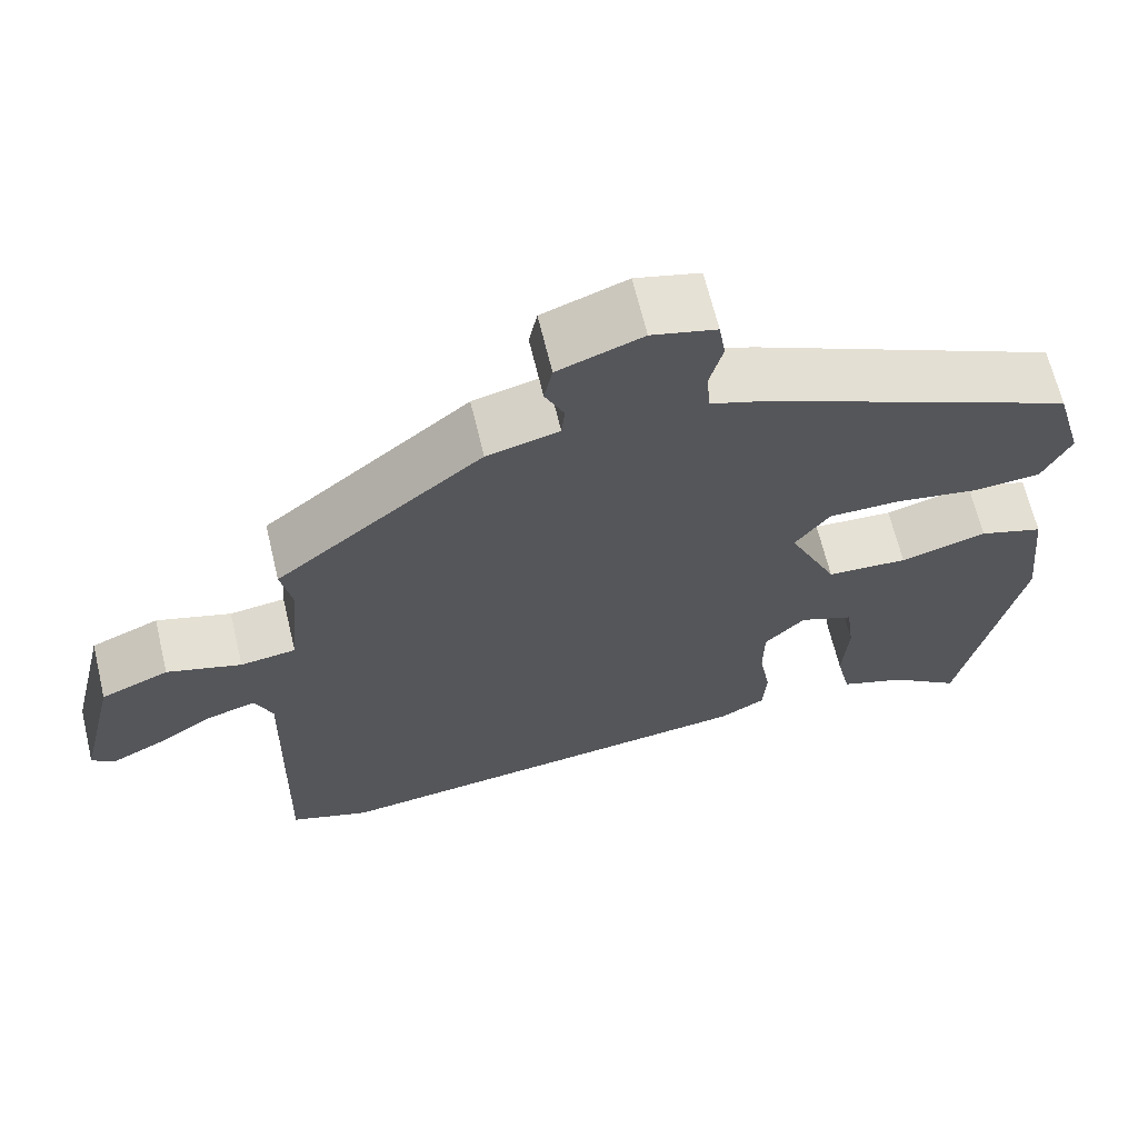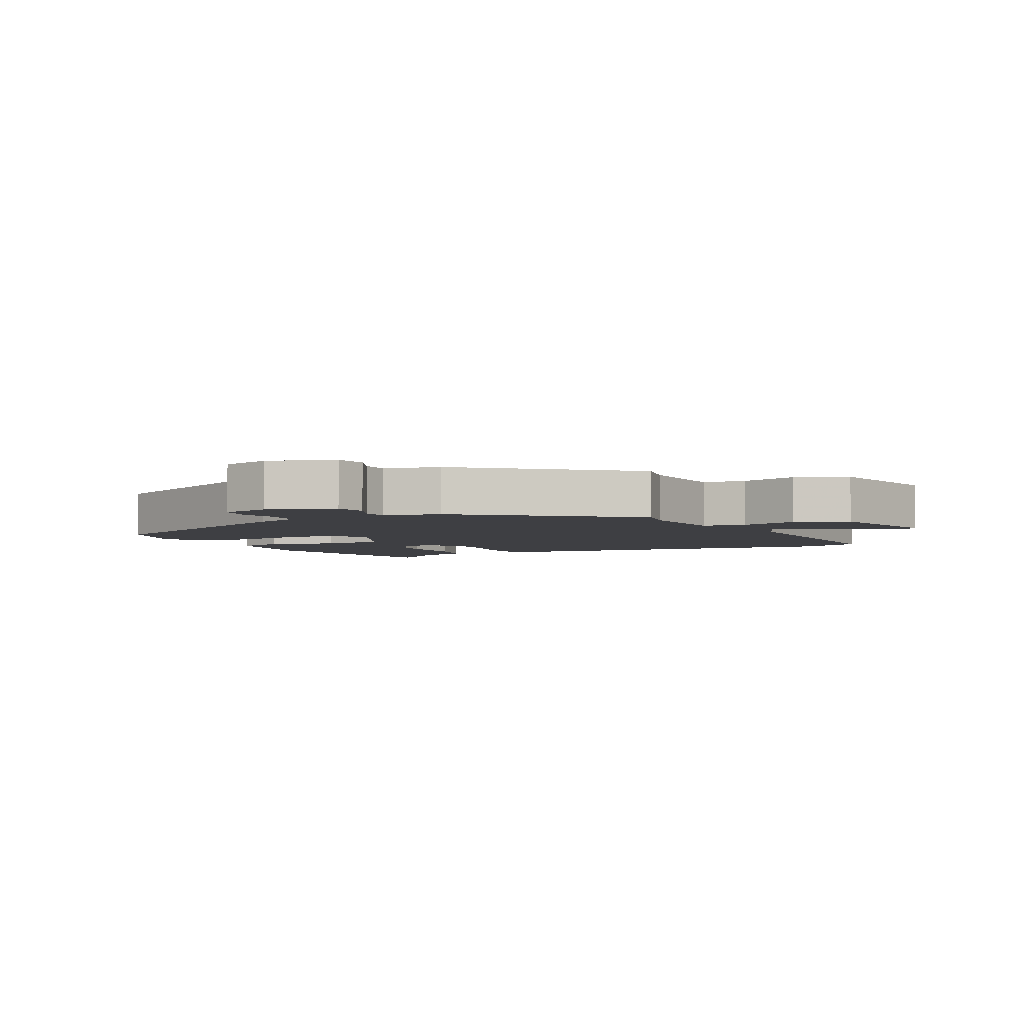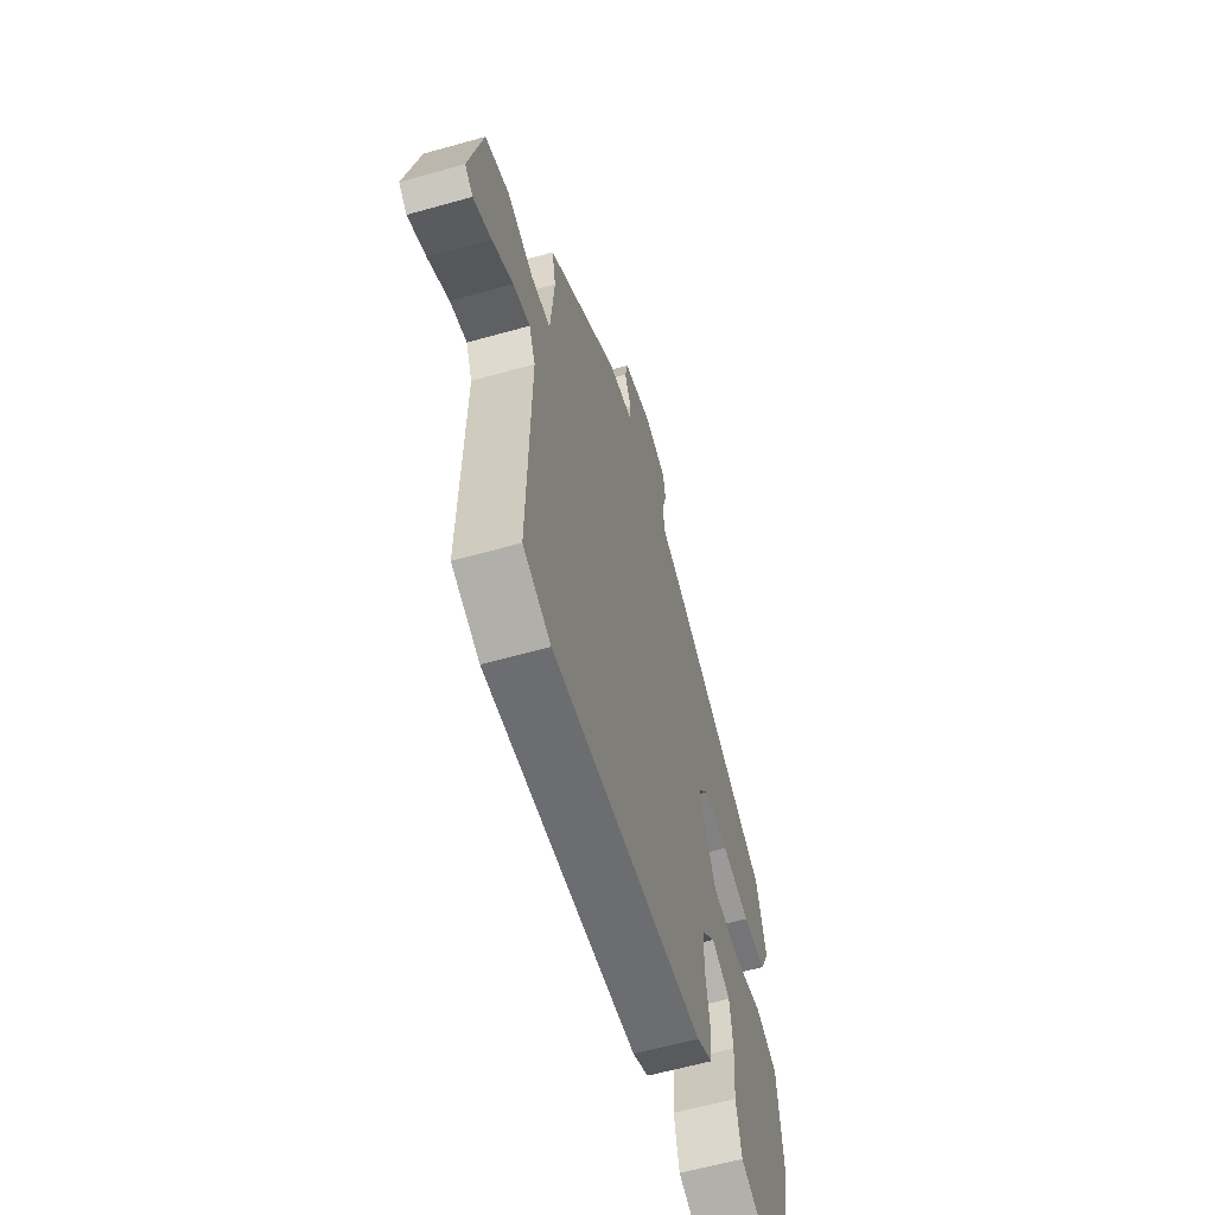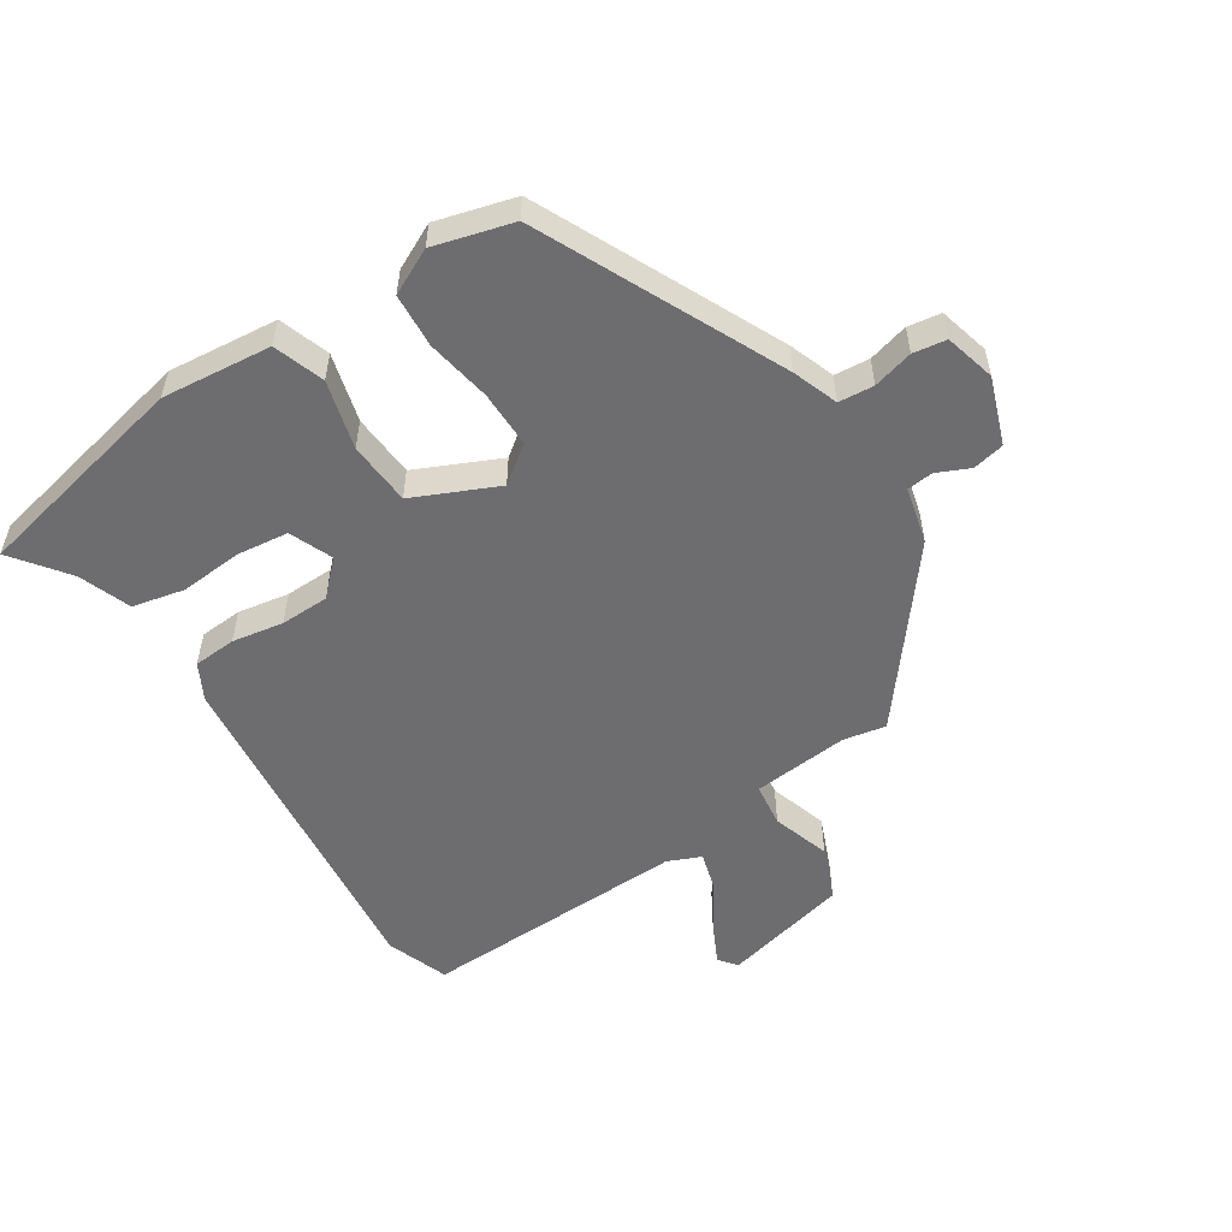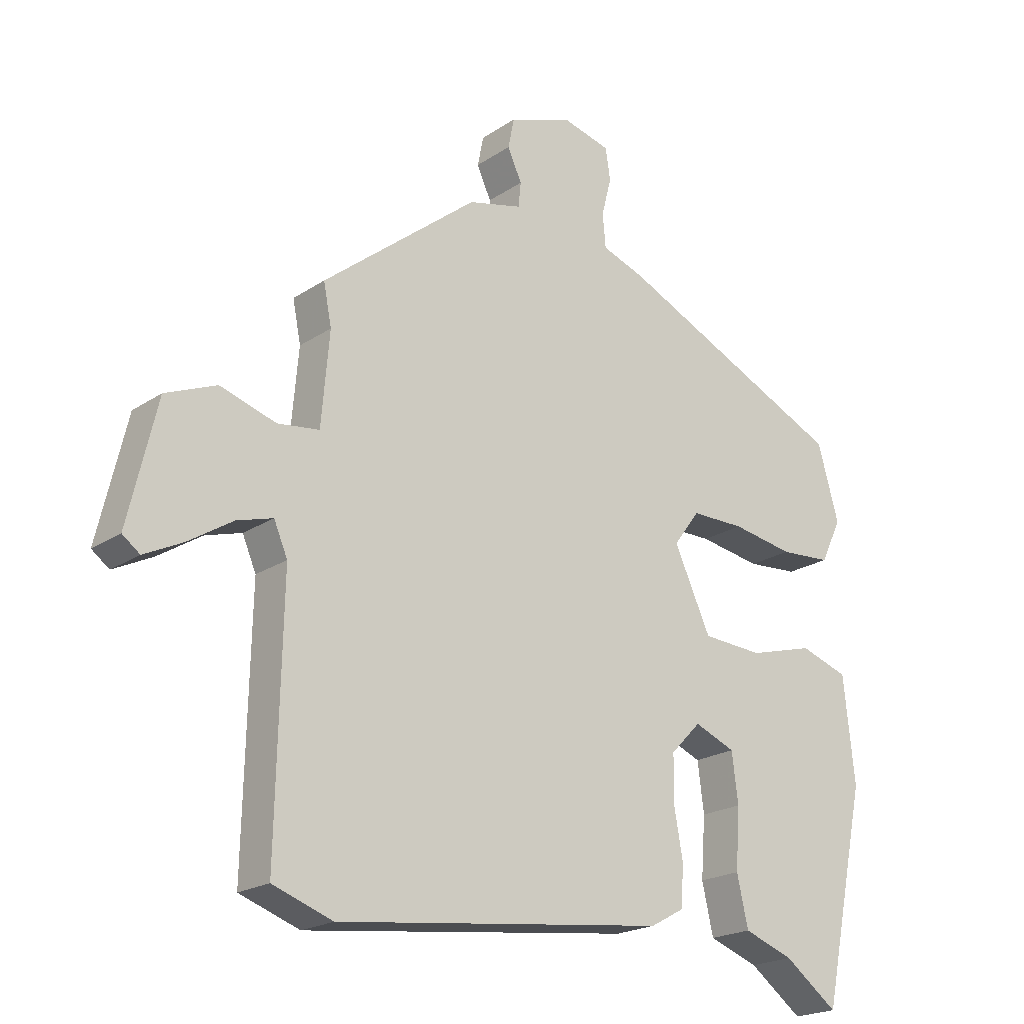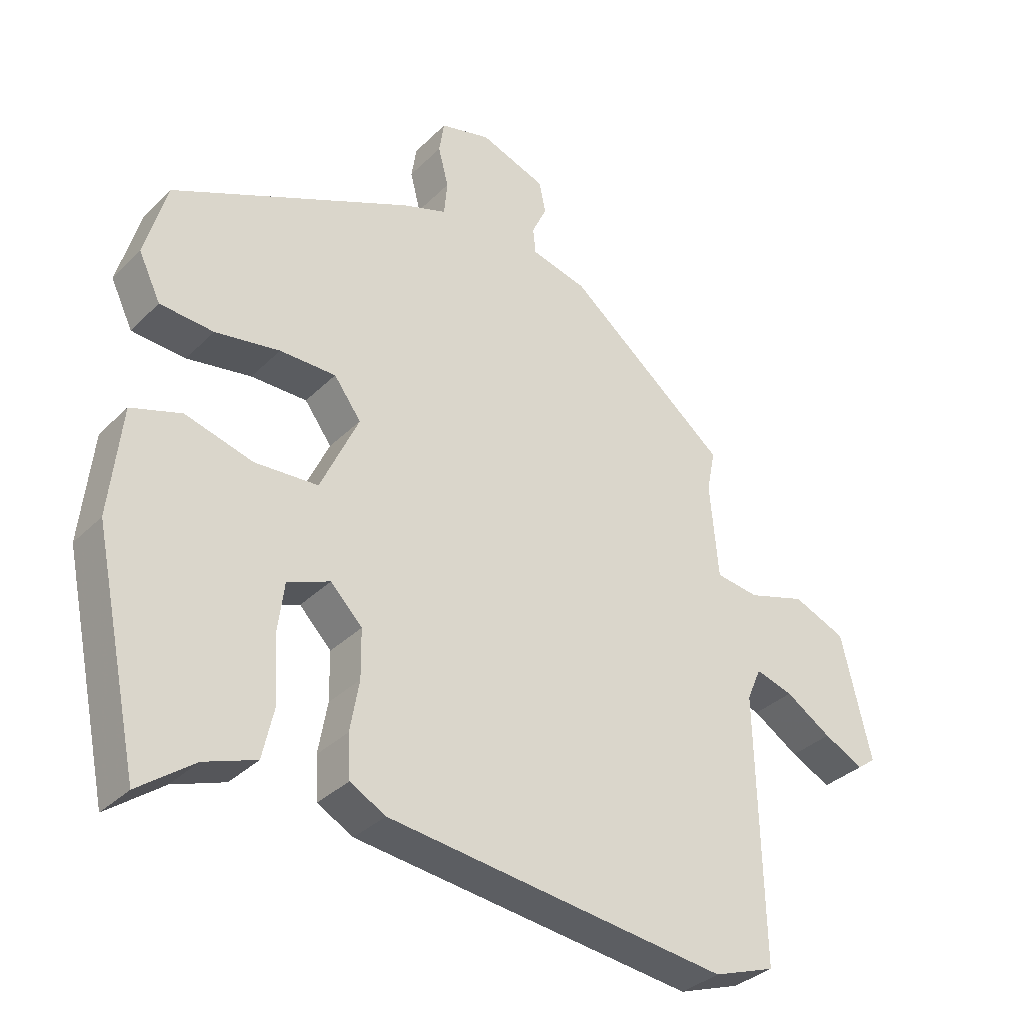
<metadata>
{"format":"obj","ext":"obj","renderer":"f3d","projection":"perspective","resolution":1024,"background":"white","views":[{"elev":65.9,"azim":166.5,"up":"+Z"},{"elev":-4.2,"azim":27.1,"up":"+Y"},{"elev":-60.4,"azim":106.1,"up":"+Z"},{"elev":-54.1,"azim":-56.8,"up":"+Y"},{"elev":-20.7,"azim":140.0,"up":"+Z"},{"elev":-34.2,"azim":-37.6,"up":"+Z"}]}
</metadata>
<code>
v 0.467 0.07 0.322
v 0.454 0.07 0.256
v 0.467 0.07 0.108
v 0.534 0.07 0.099
v 0.624 0.07 0.127
v 0.706 0.07 0.093
v 0.752 0.07 -0.102
v 0.724 0.07 -0.123
v 0.662 0.07 -0.092
v 0.591 0.07 -0.047
v 0.533 0.07 -0.03
v 0.511 0.07 -0.081
v 0.52 0.07 -0.493
v 0.424 0.07 -0.527
v -0.106 0.07 -0.464
v -0.161 0.07 -0.434
v -0.165 0.07 -0.368
v -0.151 0.07 -0.289
v -0.152 0.07 -0.214
v -0.201 0.07 -0.164
v -0.267 0.07 -0.191
v -0.277 0.07 -0.27
v -0.27 0.07 -0.367
v -0.288 0.07 -0.447
v -0.368 0.07 -0.476
v -0.454 0.07 -0.54
v -0.526 0.07 -0.2
v -0.508 0.07 -0.031
v -0.43 0.07 -0.005
v -0.325 0.07 -0.034
v -0.227 0.07 -0.028
v -0.168 0.07 0.1
v -0.21 0.07 0.157
v -0.297 0.07 0.157
v -0.397 0.07 0.14
v -0.48 0.07 0.146
v -0.514 0.07 0.216
v -0.48 0.07 0.337
v -0.108 0.07 0.509
v -0.038 0.07 0.534
v -0.033 0.07 0.588
v -0.049 0.07 0.65
v -0.041 0.07 0.701
v 0.037 0.07 0.721
v 0.139 0.07 0.684
v 0.149 0.07 0.635
v 0.126 0.07 0.585
v 0.13 0.07 0.545
v 0.217 0.07 0.523
v 0.467 0 0.322
v 0.454 0 0.256
v 0.467 0 0.108
v 0.534 0 0.099
v 0.624 0 0.127
v 0.706 0 0.093
v 0.752 0 -0.102
v 0.724 0 -0.123
v 0.662 0 -0.092
v 0.591 0 -0.047
v 0.533 0 -0.03
v 0.511 0 -0.081
v 0.52 0 -0.493
v 0.424 0 -0.527
v -0.106 0 -0.464
v -0.161 0 -0.434
v -0.165 0 -0.368
v -0.151 0 -0.289
v -0.152 0 -0.214
v -0.201 0 -0.164
v -0.267 0 -0.191
v -0.277 0 -0.27
v -0.27 0 -0.367
v -0.288 0 -0.447
v -0.368 0 -0.476
v -0.454 0 -0.54
v -0.526 0 -0.2
v -0.508 0 -0.031
v -0.43 0 -0.005
v -0.325 0 -0.034
v -0.227 0 -0.028
v -0.168 0 0.1
v -0.21 0 0.157
v -0.297 0 0.157
v -0.397 0 0.14
v -0.48 0 0.146
v -0.514 0 0.216
v -0.48 0 0.337
v -0.108 0 0.509
v -0.038 0 0.534
v -0.033 0 0.588
v -0.049 0 0.65
v -0.041 0 0.701
v 0.037 0 0.721
v 0.139 0 0.684
v 0.149 0 0.635
v 0.126 0 0.585
v 0.13 0 0.545
v 0.217 0 0.523
f 48 49 1 2
f 44 45 46 47
f 44 47 48
f 41 42 43 44
f 40 41 44 48
f 34 35 36 37
f 33 34 37 38
f 27 28 29 30
f 25 26 27 30
f 25 30 31
f 22 23 24 25
f 21 22 25
f 21 25 31 32
f 15 16 17 18
f 15 18 19
f 12 13 14 15
f 11 12 15 19
f 7 8 9 10
f 5 6 7 10
f 4 5 10 11
f 3 4 11 19
f 33 38 39 40
f 32 33 40 48
f 20 21 32 48
f 19 20 48
f 2 3 19 48
f 51 50 98 97
f 96 95 94 93
f 97 96 93
f 93 92 91 90
f 97 93 90 89
f 86 85 84 83
f 87 86 83 82
f 79 78 77 76
f 79 76 75 74
f 80 79 74
f 74 73 72 71
f 74 71 70
f 81 80 74 70
f 67 66 65 64
f 68 67 64
f 64 63 62 61
f 68 64 61 60
f 59 58 57 56
f 59 56 55 54
f 60 59 54 53
f 68 60 53 52
f 89 88 87 82
f 97 89 82 81
f 97 81 70 69
f 97 69 68
f 97 68 52 51
f 1 50 51 2
f 2 51 52 3
f 3 52 53 4
f 4 53 54 5
f 5 54 55 6
f 6 55 56 7
f 7 56 57 8
f 8 57 58 9
f 9 58 59 10
f 10 59 60 11
f 11 60 61 12
f 12 61 62 13
f 13 62 63 14
f 14 63 64 15
f 15 64 65 16
f 16 65 66 17
f 17 66 67 18
f 18 67 68 19
f 19 68 69 20
f 20 69 70 21
f 21 70 71 22
f 22 71 72 23
f 23 72 73 24
f 24 73 74 25
f 25 74 75 26
f 26 75 76 27
f 27 76 77 28
f 28 77 78 29
f 29 78 79 30
f 30 79 80 31
f 31 80 81 32
f 32 81 82 33
f 33 82 83 34
f 34 83 84 35
f 35 84 85 36
f 36 85 86 37
f 37 86 87 38
f 38 87 88 39
f 39 88 89 40
f 40 89 90 41
f 41 90 91 42
f 42 91 92 43
f 43 92 93 44
f 44 93 94 45
f 45 94 95 46
f 46 95 96 47
f 47 96 97 48
f 48 97 98 49
f 49 98 50 1

</code>
